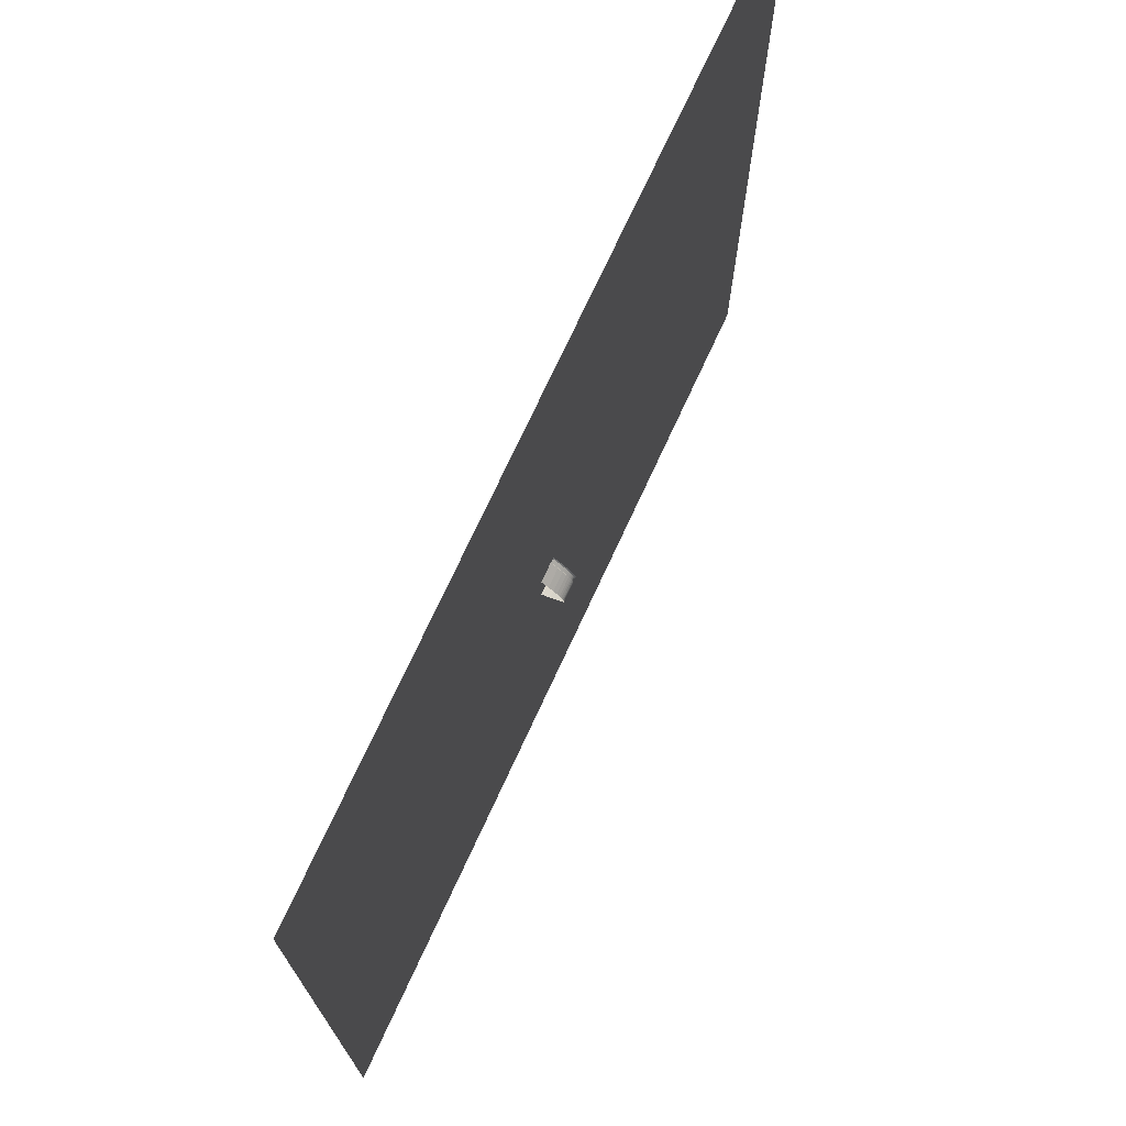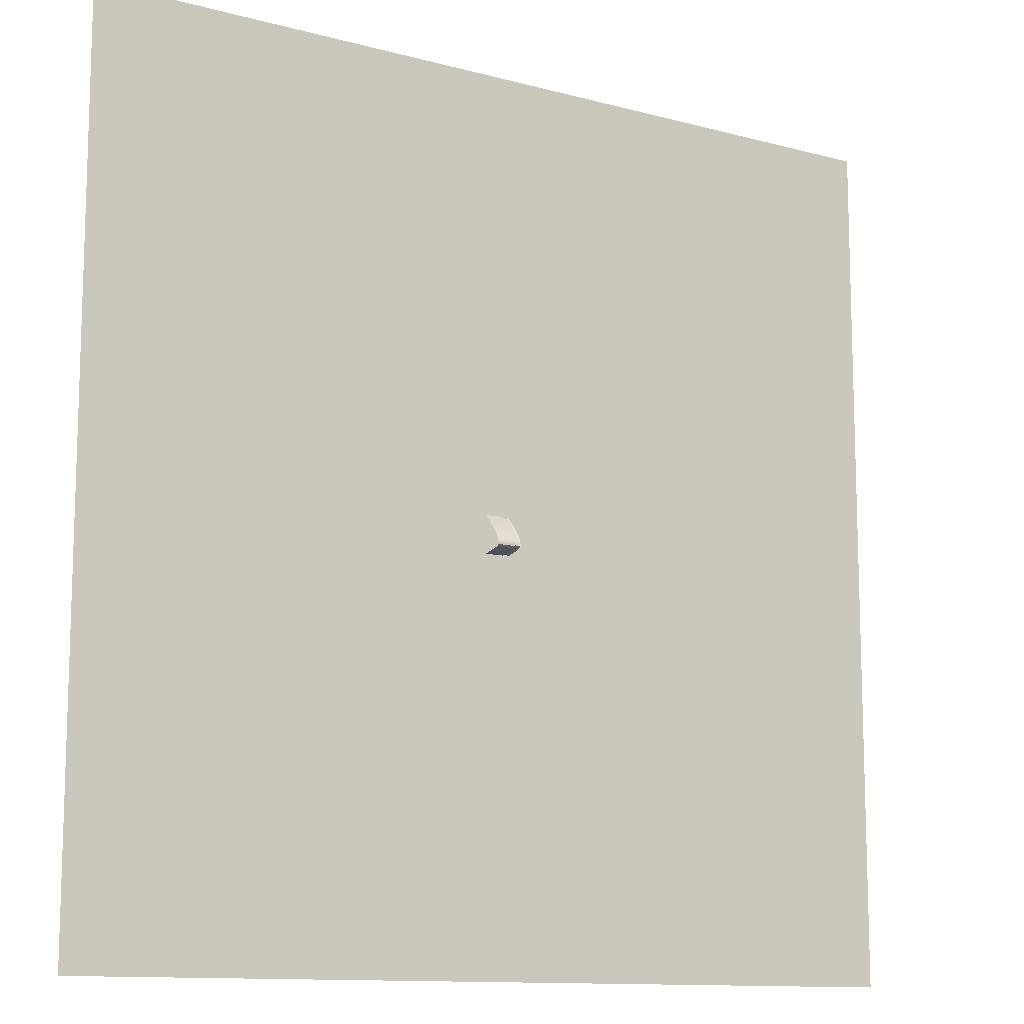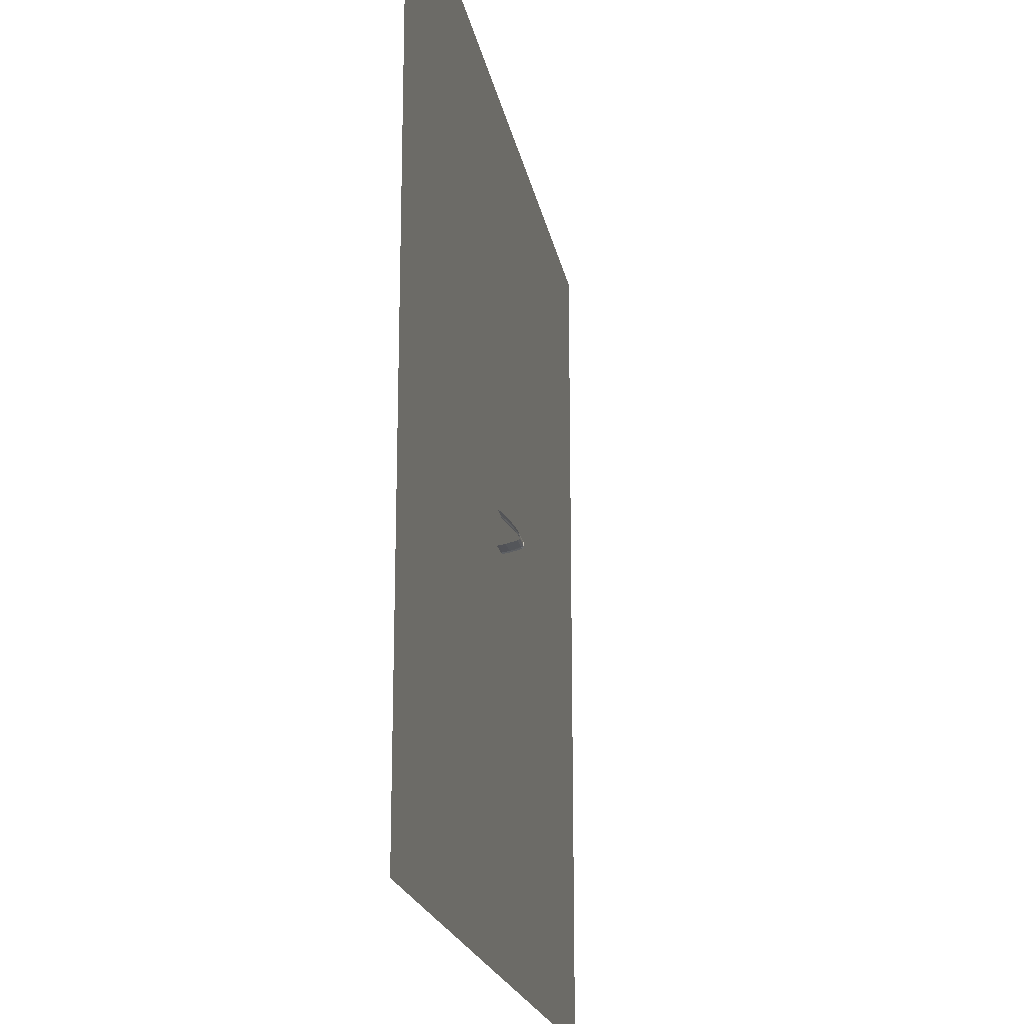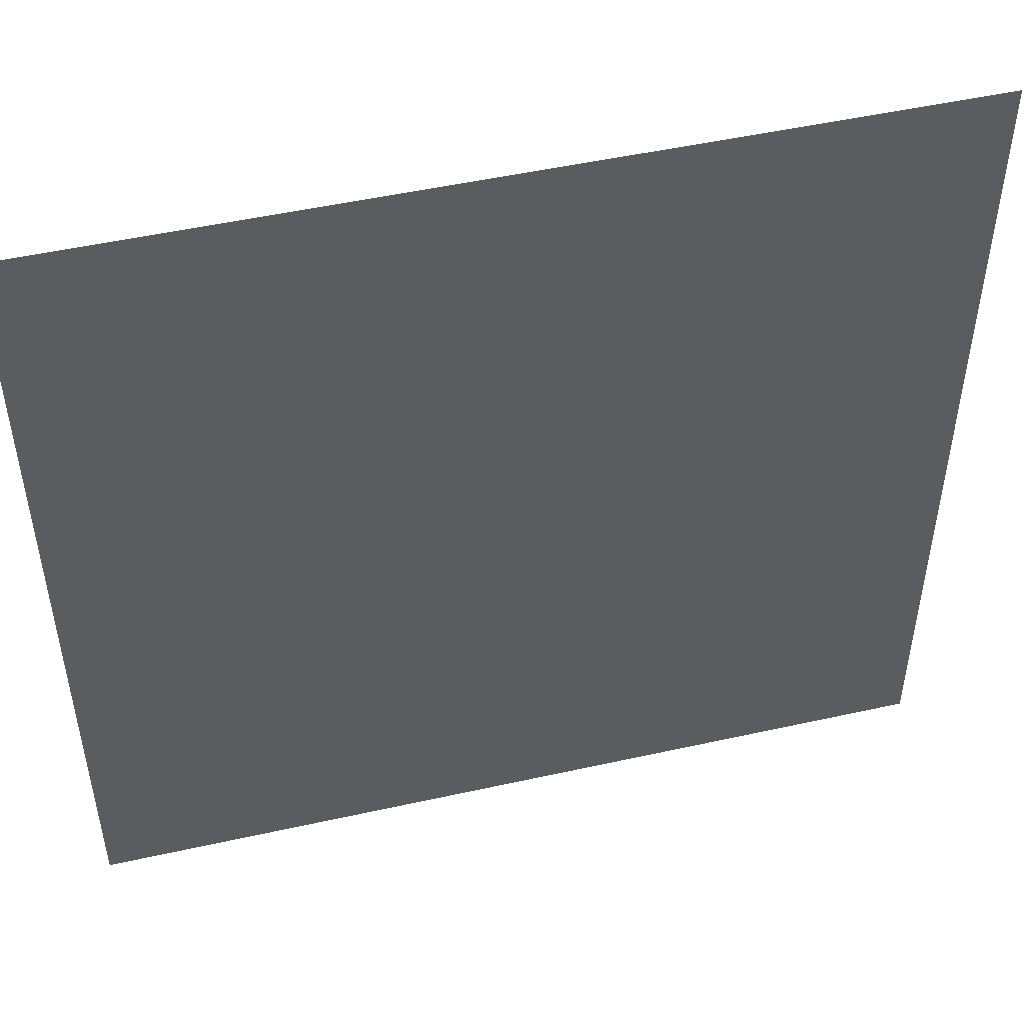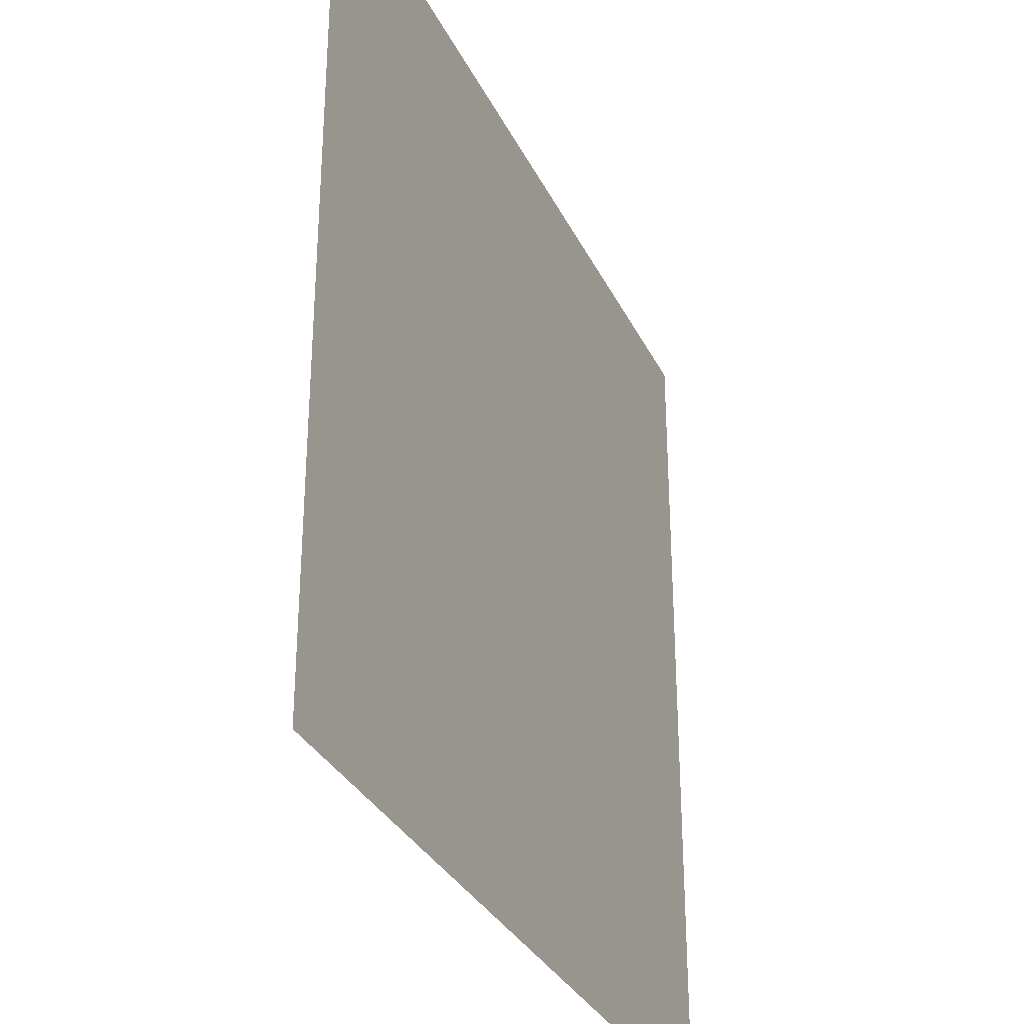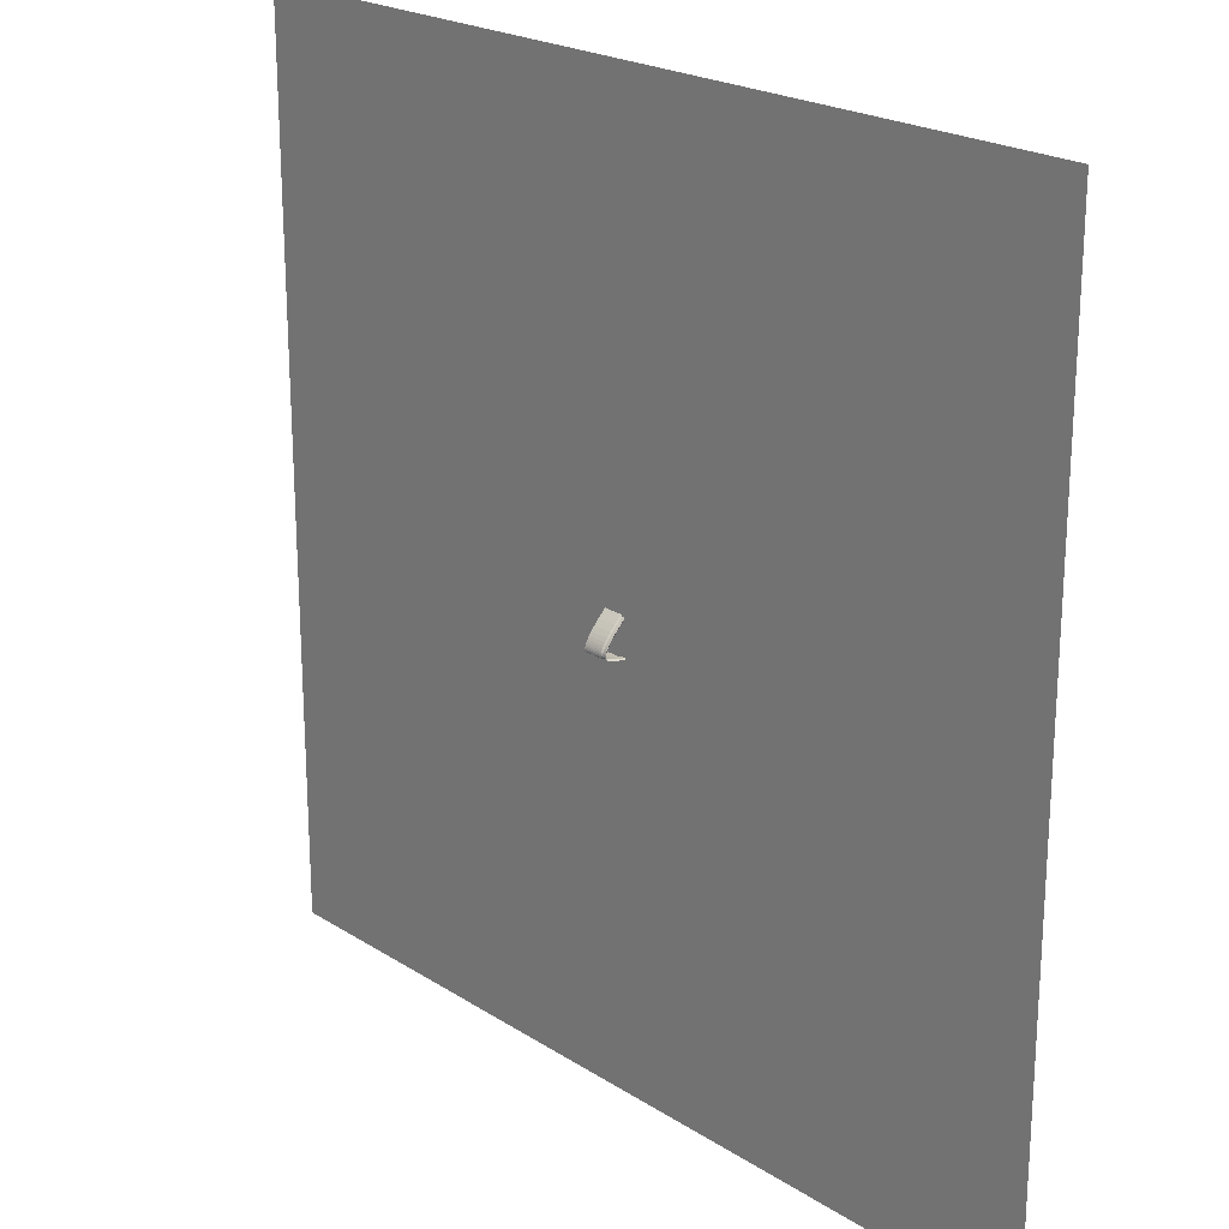
<metadata>
{"format":"obj","ext":"obj","renderer":"f3d","projection":"perspective","resolution":1024,"background":"white","views":[{"elev":73.5,"azim":114.8,"up":"+Z"},{"elev":-11.8,"azim":147.1,"up":"+Z"},{"elev":-19.8,"azim":100.2,"up":"+Z"},{"elev":49.8,"azim":-13.8,"up":"+Z"},{"elev":-31.9,"azim":-67.4,"up":"+Z"},{"elev":22.0,"azim":-132.2,"up":"+Z"}]}
</metadata>
<code>
v  -394.2 -1.193 387.1
v  -197.4 -1.193 387.1
v  -197.4 -1.193 190.3
v  -394.2 -1.193 190.3
v  -0.5419 -1.193 387.1
v  -0.5419 -1.193 190.3
v  196.3 -1.193 387.1
v  196.3 -1.193 190.3
v  393.2 -1.193 387.1
v  393.2 -1.193 190.3
v  -197.4 -1.193 -6.587
v  -394.2 -1.193 -6.587
v  -0.5419 -1.193 -6.587
v  196.3 -1.193 -6.587
v  393.2 -1.193 -6.587
v  -197.4 -1.193 -203.4
v  -394.2 -1.193 -203.4
v  -0.5419 -1.193 -203.4
v  196.3 -1.193 -203.4
v  393.2 -1.193 -203.4
v  -197.4 -1.193 -400.3
v  -394.2 -1.193 -400.3
v  -0.5419 -1.193 -400.3
v  196.3 -1.193 -400.3
v  393.2 -1.193 -400.3
g Plane001
f 1 2 3 4
f 2 5 6 3
f 5 7 8 6
f 7 9 10 8
f 4 3 11 12
f 3 6 13 11
f 6 8 14 13
f 8 10 15 14
f 12 11 16 17
f 11 13 18 16
f 13 14 19 18
f 14 15 20 19
f 17 16 21 22
f 16 18 23 21
f 18 19 24 23
f 19 20 25 24
v  2.838 1.577 -43.19
v  2.838 0 -43.31
v  20.06 0 -43.31
v  20.06 1.577 -43.19
v  2.838 7.379 -42.22
v  20.06 7.379 -42.22
v  2.838 17.5 -39.63
v  19.68 17.5 -39.63
v  2.838 19.45 -38.16
v  19.68 19.45 -38.16
g Surface002
f 26 27 28 29
f 30 26 29 31
f 32 30 31 33
f 34 32 33 35
v  1.673 18.53 -37.2
v  -1.673 18.53 -37.2
v  -1.296 18.53 -37.69
v  2.051 18.53 -37.69
v  1.673 18.51 -36.38
v  -1.673 18.51 -36.38
v  1.673 18.4 -35.52
v  -1.673 18.4 -35.52
v  1.673 18.17 -34.54
v  -1.673 18.17 -34.54
v  1.673 17.76 -33.37
v  -1.673 17.76 -33.37
v  1.673 17.1 -31.94
v  -1.673 17.1 -31.94
v  1.673 16.11 -30.18
v  -1.673 16.11 -30.18
v  1.673 14.66 -27.96
v  -1.673 14.66 -27.96
v  1.673 12.57 -25.14
v  -1.673 12.57 -25.14
v  1.673 9.604 -21.53
v  -1.673 9.604 -21.53
v  1.673 5.371 -16.81
v  -1.673 5.371 -16.81
v  1.673 0 -11.26
v  -1.673 0 -11.26
v  2.838 19.45 -38.16
v  2.461 19.51 -37.22
v  2.461 19.49 -36.31
v  2.461 19.37 -35.35
v  2.461 19.11 -34.26
v  2.461 18.67 -33
v  2.461 17.98 -31.5
v  2.461 16.95 -29.67
v  2.461 15.47 -27.4
v  2.461 13.35 -24.54
v  2.461 10.35 -20.89
v  2.461 6.091 -16.14
v  2.461 0 -9.842
v  -2.461 0 -9.842
v  -2.461 6.091 -16.14
v  -2.461 10.35 -20.89
v  -2.461 13.35 -24.54
v  -2.461 15.47 -27.4
v  -2.461 16.95 -29.67
v  -2.461 17.98 -31.5
v  -2.461 18.67 -33
v  -2.461 19.11 -34.26
v  -2.461 19.37 -35.35
v  -2.461 19.49 -36.31
v  -2.461 19.51 -37.22
v  -2.461 19.45 -38.16
g Surface003
f 36 37 38 39
f 40 41 37 36
f 42 43 41 40
f 44 45 43 42
f 46 47 45 44
f 48 49 47 46
f 50 51 49 48
f 52 53 51 50
f 54 55 53 52
f 56 57 55 54
f 58 59 57 56
f 60 61 59 58
f 62 63 36 39
f 63 64 40 36
f 64 65 42 40
f 65 66 44 42
f 66 67 46 44
f 67 68 48 46
f 68 69 50 48
f 69 70 52 50
f 70 71 54 52
f 71 72 56 54
f 72 73 58 56
f 73 74 60 58
f 75 76 59 61
f 76 77 57 59
f 77 78 55 57
f 78 79 53 55
f 79 80 51 53
f 80 81 49 51
f 81 82 47 49
f 82 83 45 47
f 83 84 43 45
f 84 85 41 43
f 85 86 37 41
f 86 87 38 37
v  2.051 1.459 -42.21
v  -1.296 1.459 -42.21
v  -1.296 -0.0749 -42.33
v  2.051 -0.0749 -42.33
v  2.051 7.176 -41.26
v  -1.296 7.176 -41.26
v  2.051 17.07 -38.74
v  -1.296 17.07 -38.74
v  2.051 18.58 -37.69
v  -1.296 18.58 -37.69
v  2.838 0 -43.31
v  2.838 1.577 -43.19
v  2.838 7.379 -42.22
v  2.838 17.5 -39.63
v  2.838 19.45 -38.16
v  -2.461 19.45 -38.16
v  -2.461 17.5 -39.63
v  -2.461 7.379 -42.22
v  -2.461 1.577 -43.19
v  -2.461 0 -43.31
g Surface004
f 88 89 90 91
f 92 93 89 88
f 94 95 93 92
f 96 97 95 94
f 98 99 88 91
f 99 100 92 88
f 100 101 94 92
f 101 102 96 94
f 103 104 95 97
f 104 105 93 95
f 105 106 89 93
f 106 107 90 89
v  2.461 19.51 -37.22
v  2.838 19.45 -38.16
v  19.68 19.45 -38.16
v  19.68 19.51 -37.22
v  2.461 19.49 -36.31
v  19.68 19.49 -36.31
v  2.461 19.37 -35.35
v  19.68 19.37 -35.35
v  2.461 19.11 -34.26
v  19.68 19.11 -34.26
v  2.461 18.67 -33
v  19.68 18.67 -33
v  2.461 17.98 -31.5
v  19.68 17.98 -31.5
v  2.461 16.95 -29.67
v  19.68 16.95 -29.67
v  2.461 15.47 -27.4
v  19.68 15.47 -27.4
v  2.461 13.35 -24.54
v  19.68 13.35 -24.54
v  2.461 10.35 -20.89
v  19.68 10.35 -20.89
v  2.461 6.091 -16.14
v  19.68 6.091 -16.14
v  2.461 0 -9.842
v  19.68 0 -9.842
g Surface005
f 108 109 110 111
f 112 108 111 113
f 114 112 113 115
f 116 114 115 117
f 118 116 117 119
f 120 118 119 121
f 122 120 121 123
f 124 122 123 125
f 126 124 125 127
f 128 126 127 129
f 130 128 129 131
f 132 130 131 133

</code>
